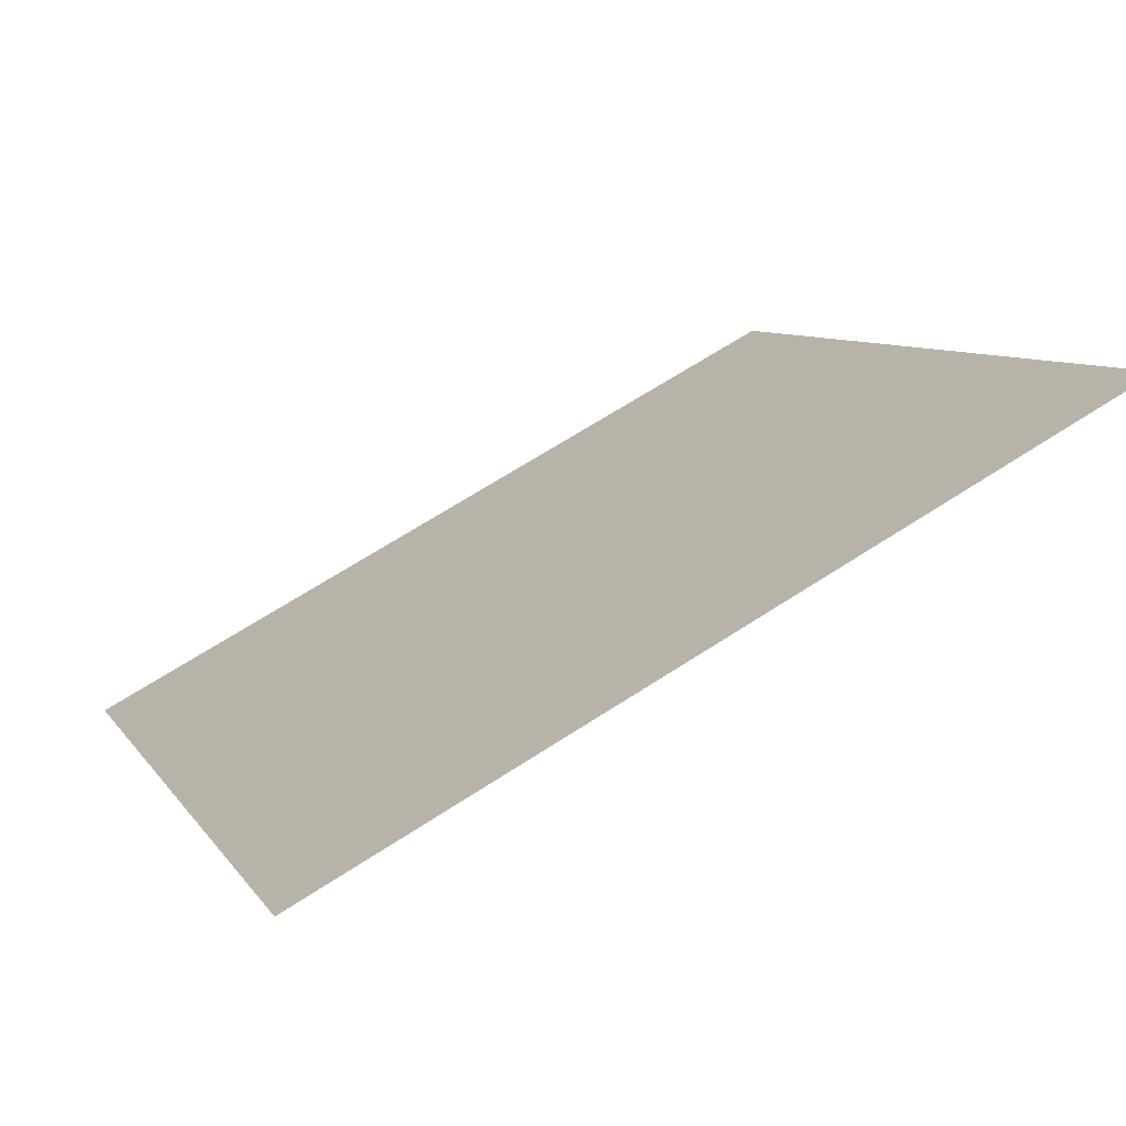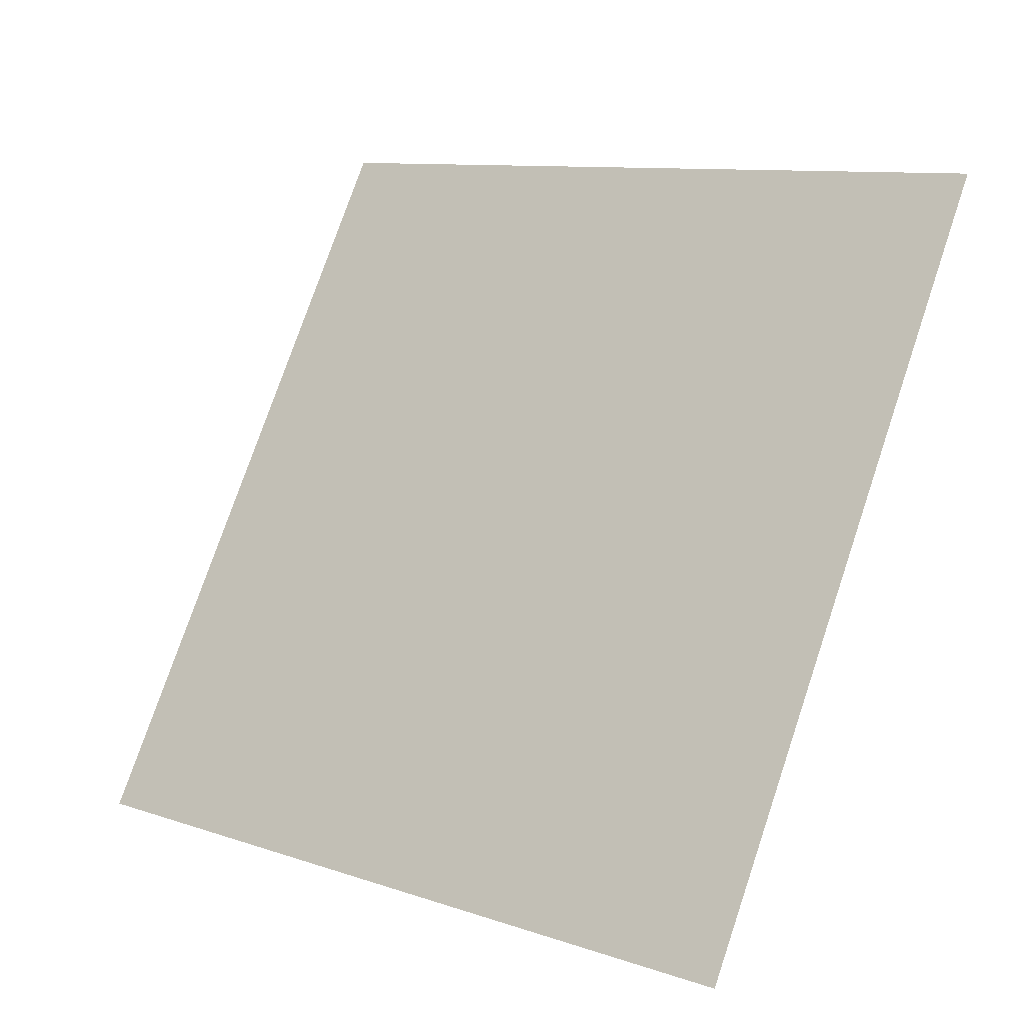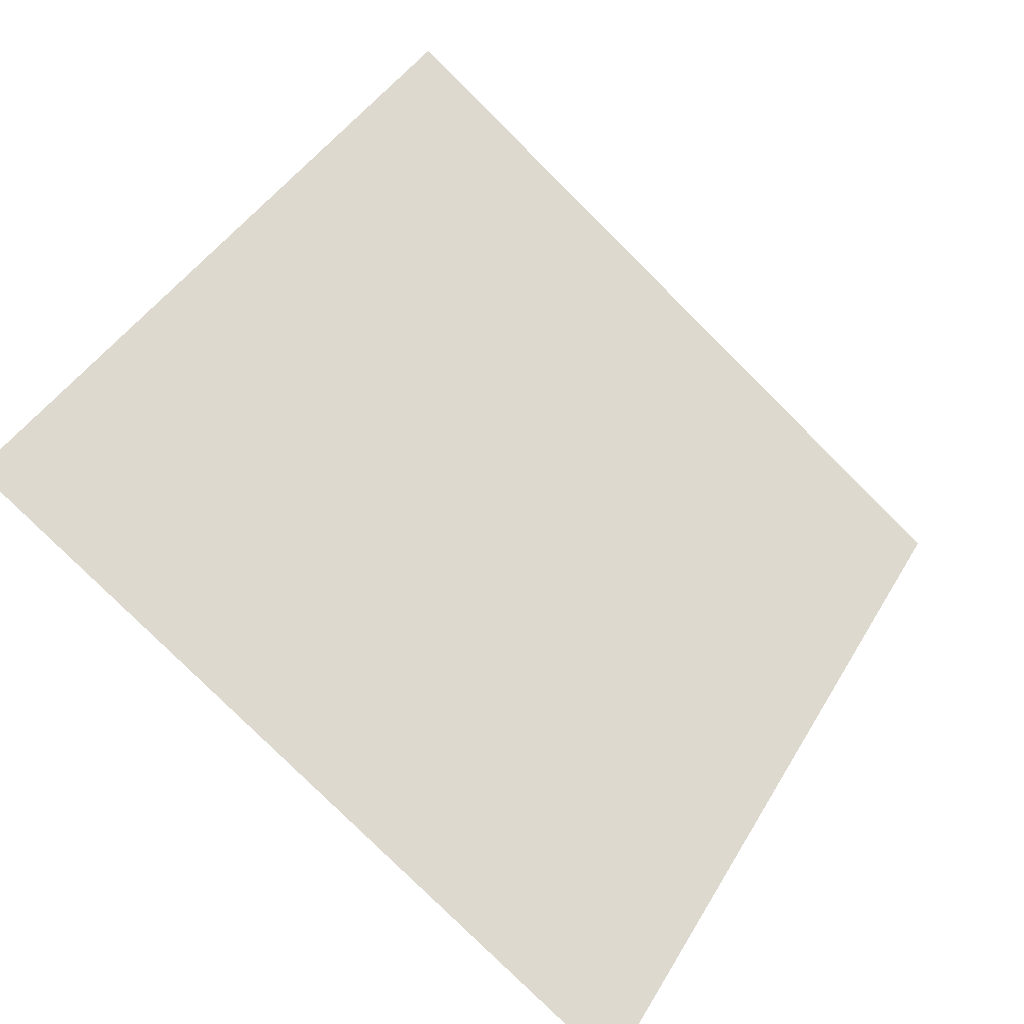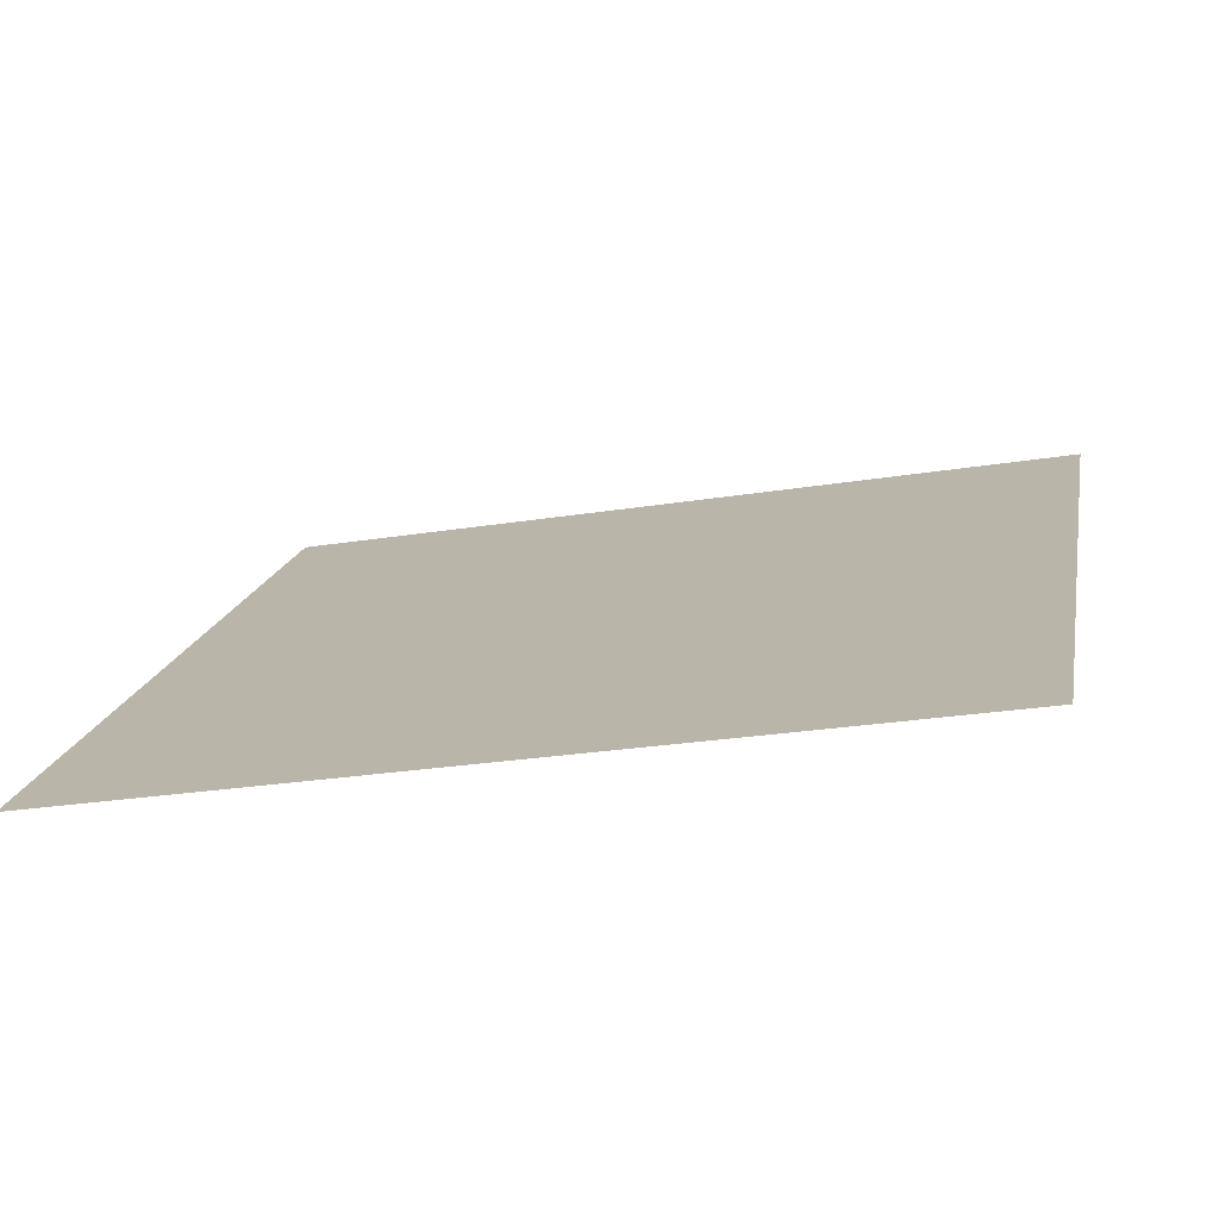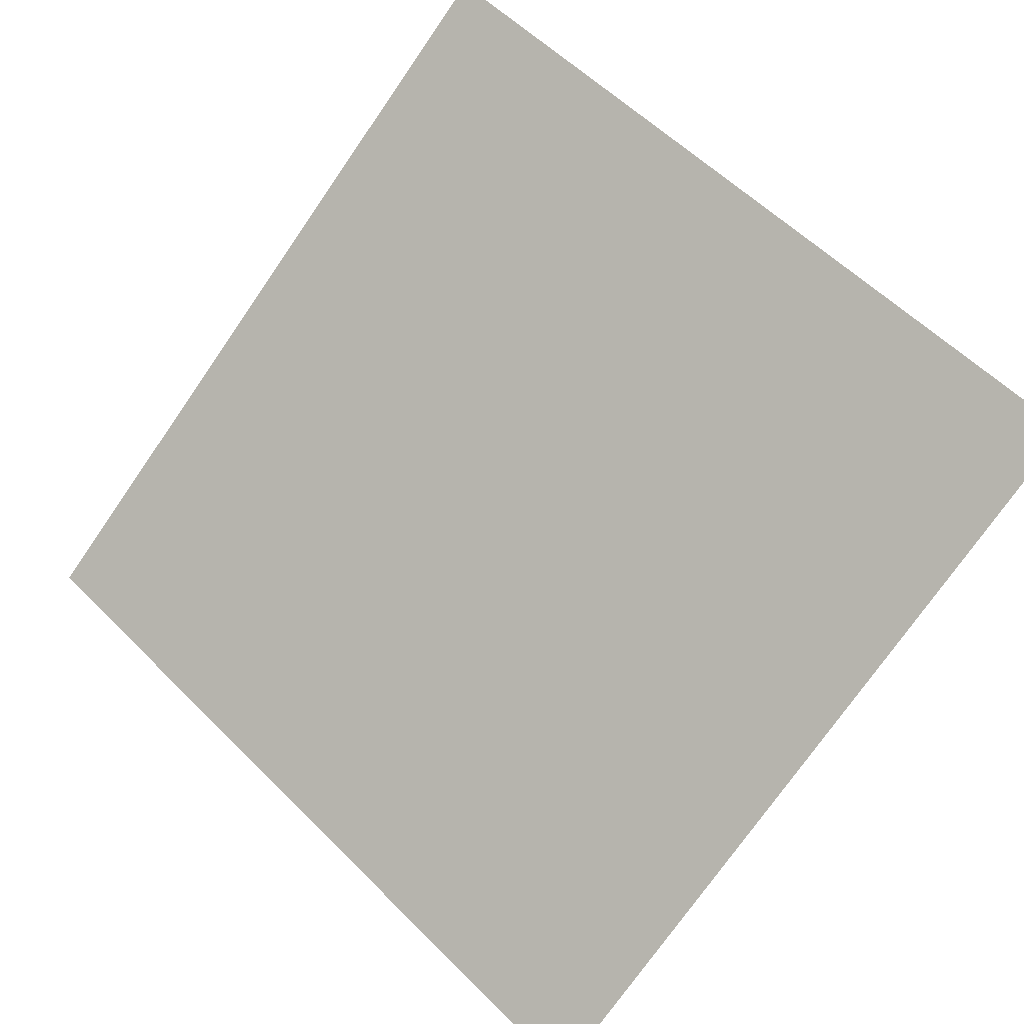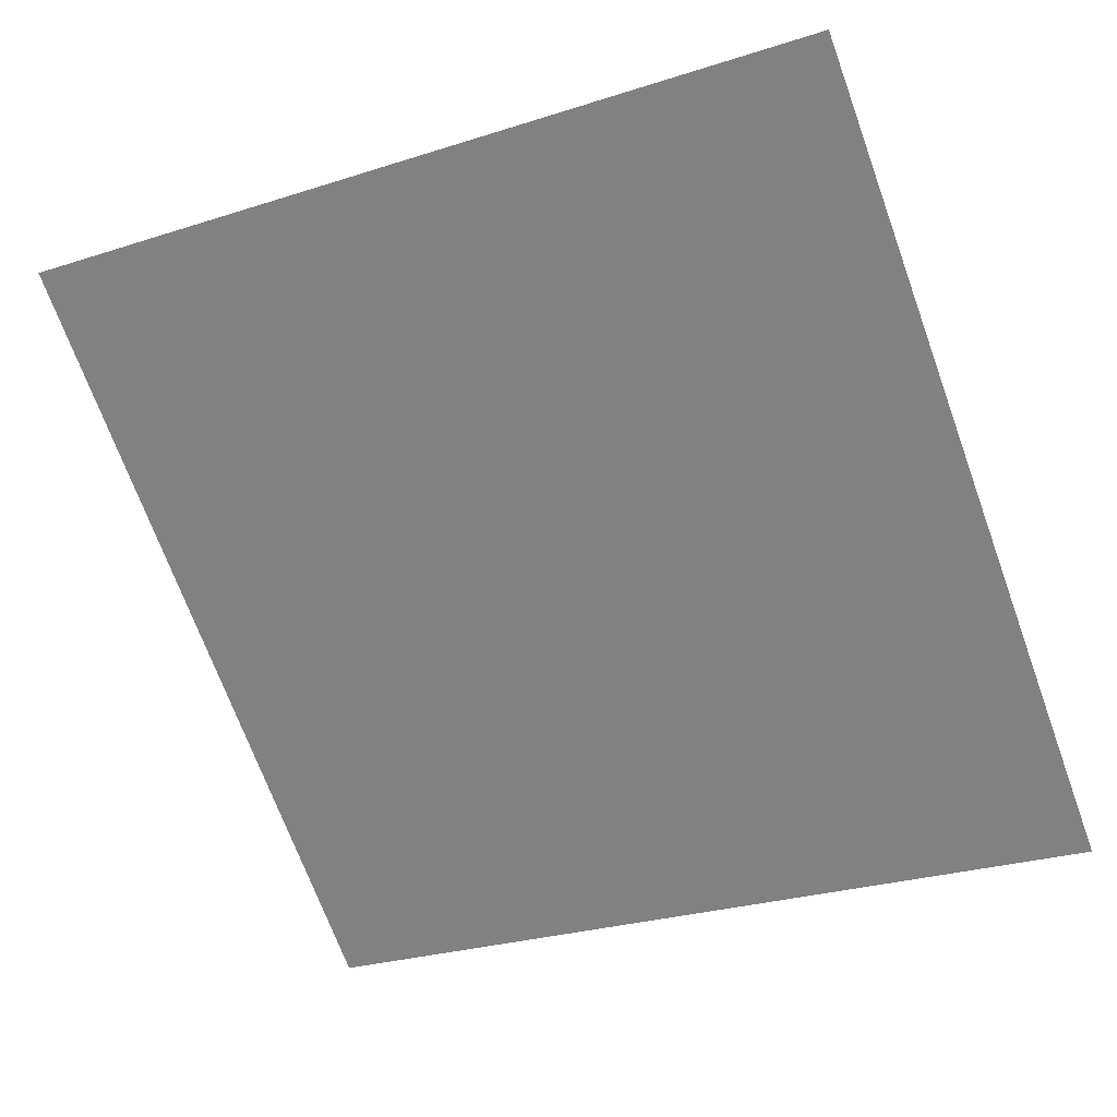
<metadata>
{"format":"obj","ext":"obj","renderer":"f3d","projection":"perspective","resolution":1024,"background":"white","views":[{"elev":65.6,"azim":145.5,"up":"+Z"},{"elev":77.8,"azim":-70.7,"up":"+Y"},{"elev":41.6,"azim":118.9,"up":"+Y"},{"elev":-21.5,"azim":-165.8,"up":"+Y"},{"elev":58.9,"azim":-133.4,"up":"+Y"},{"elev":-30.6,"azim":26.6,"up":"+Y"}]}
</metadata>
<code>
v 0.2523 0.8743 0.631
v 0.2457 0.8744 0.631
v 0.2458 0.8784 0.6363
v 0.2524 0.8782 0.6362
f 4 3 2 1

</code>
